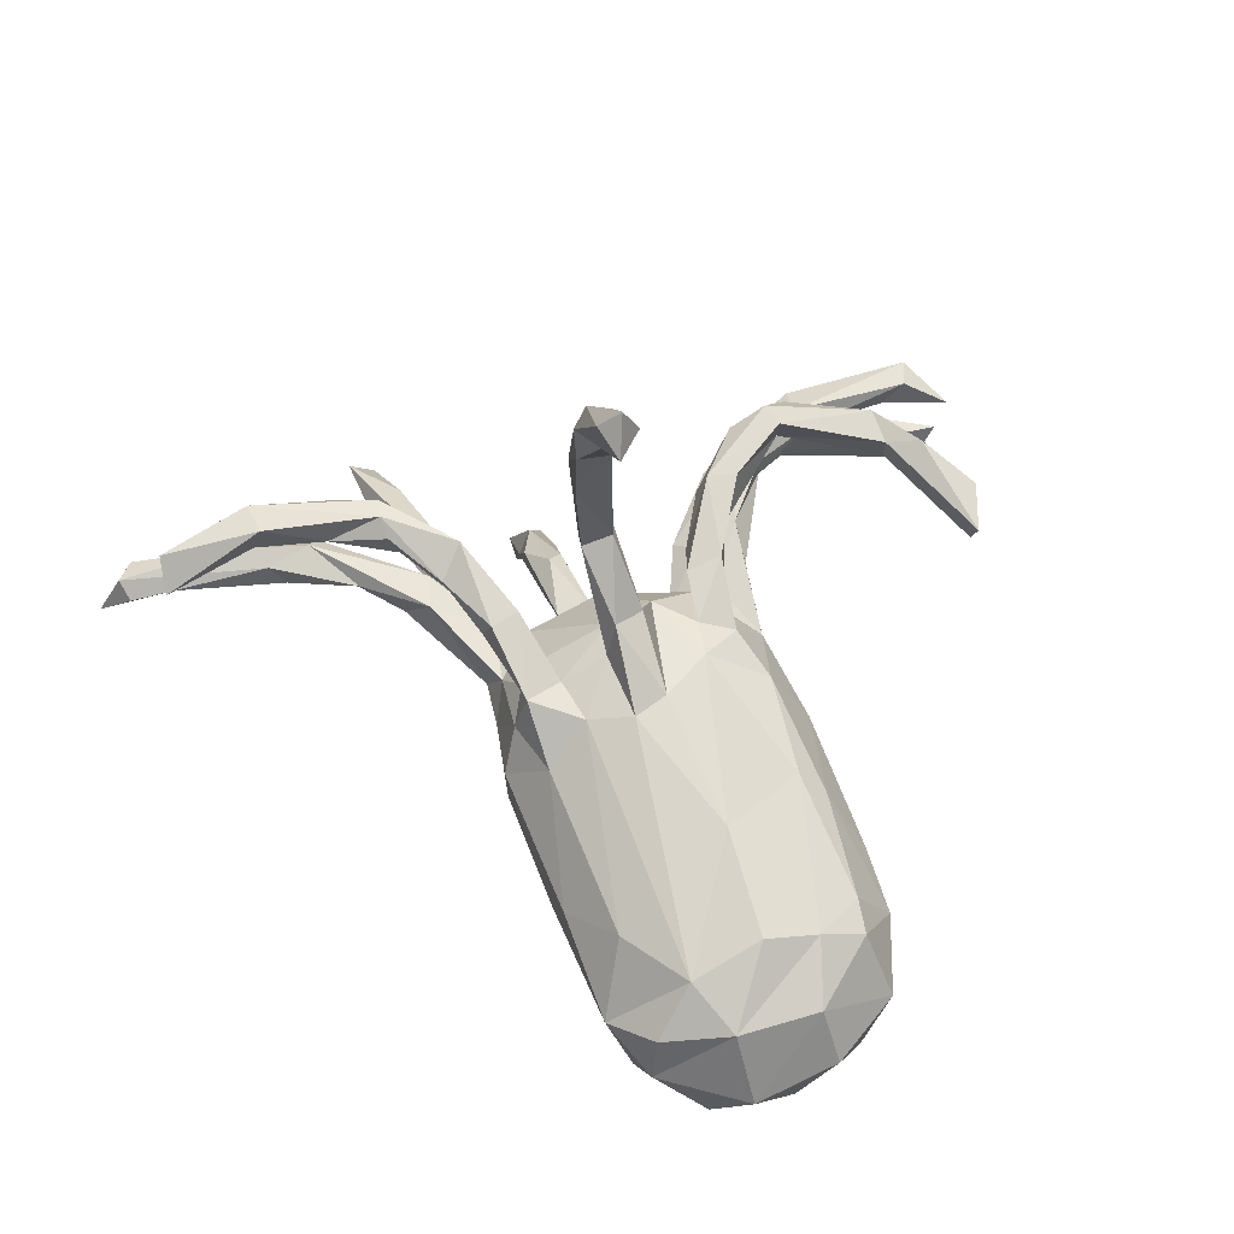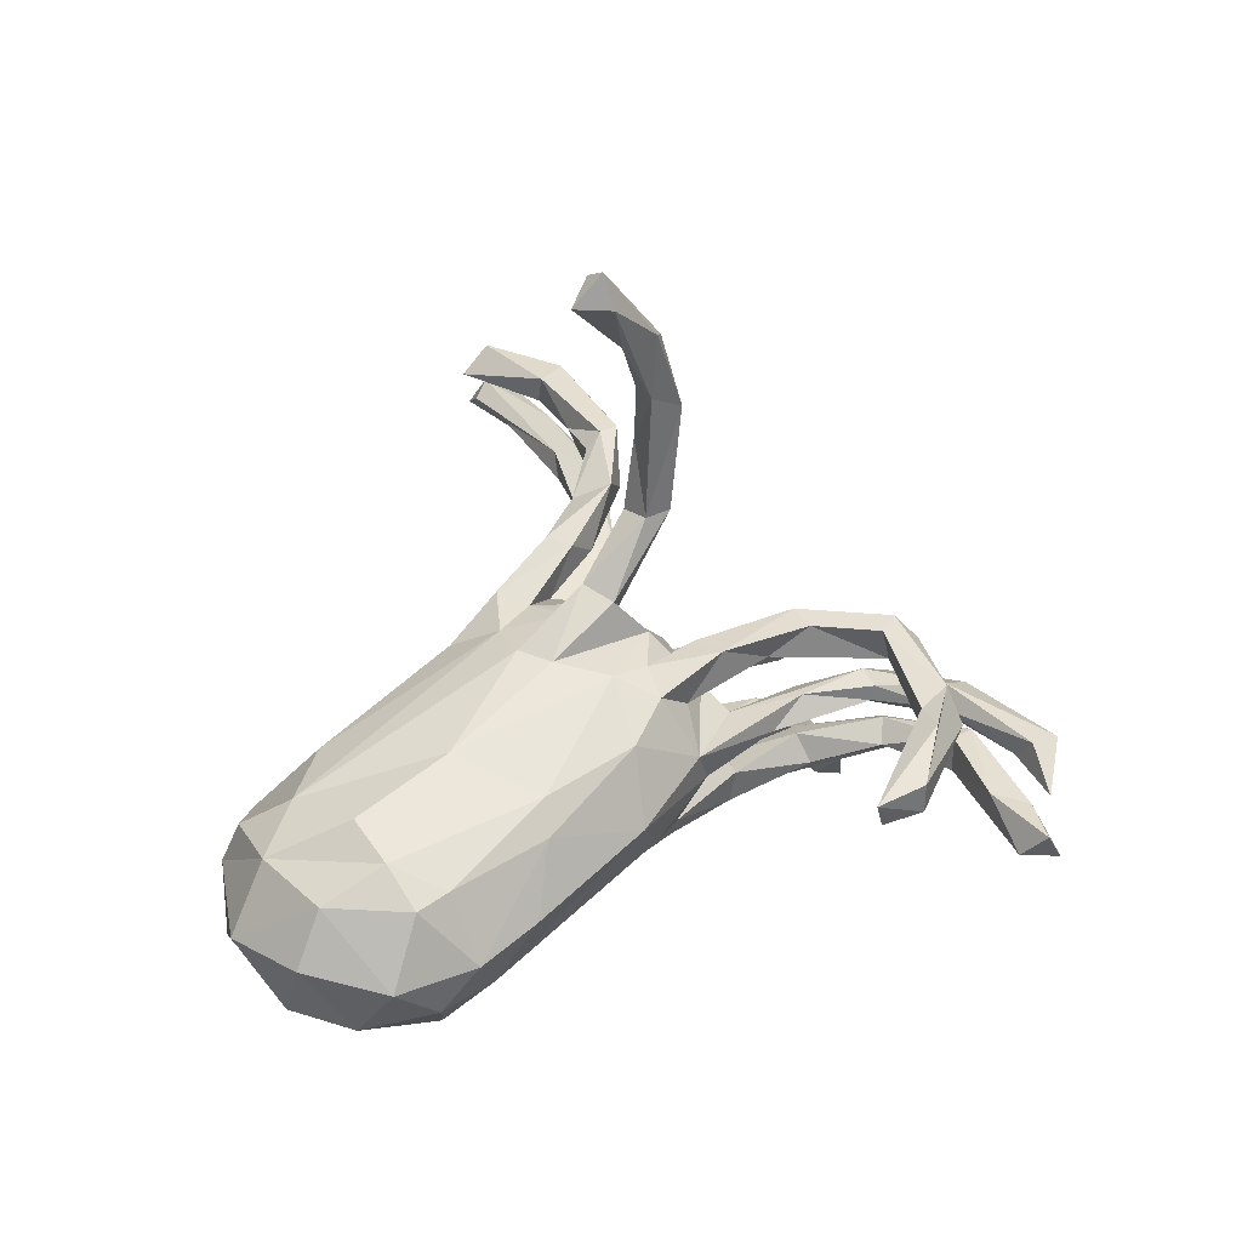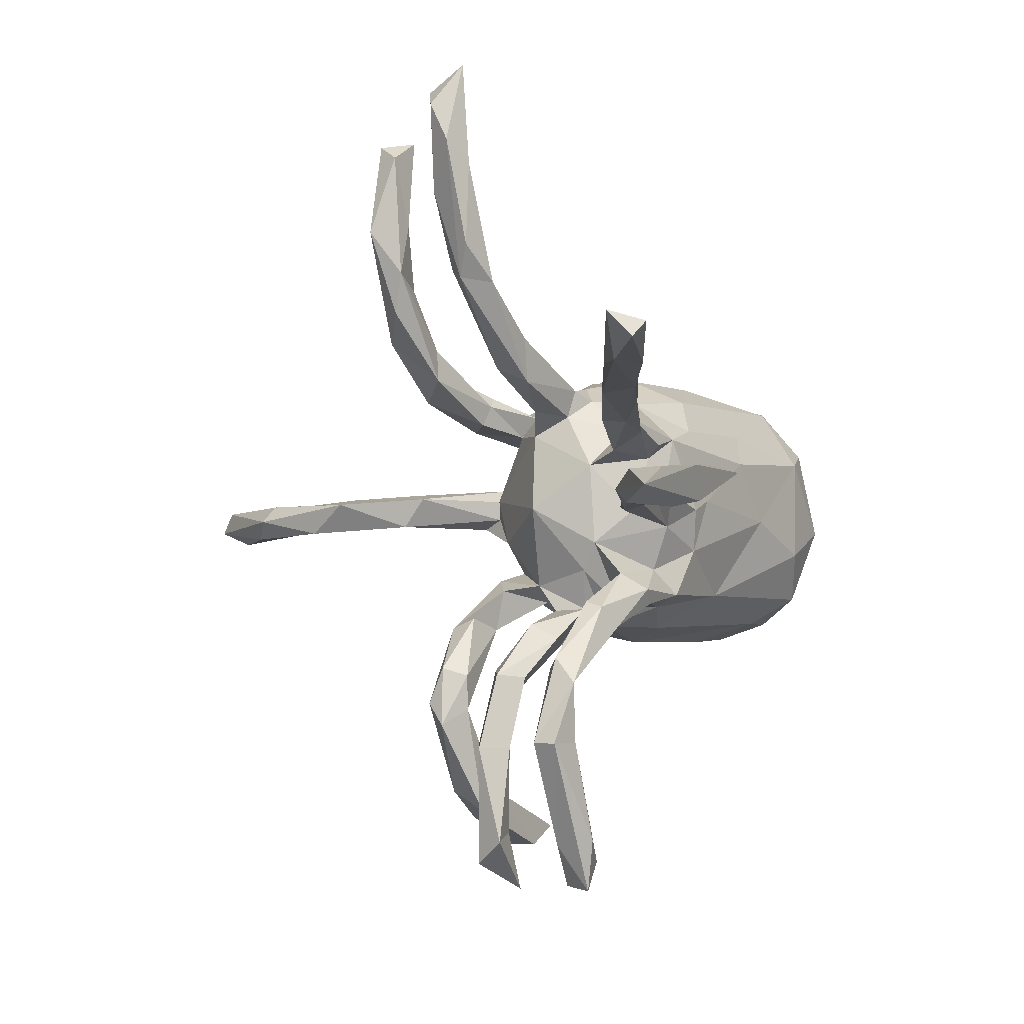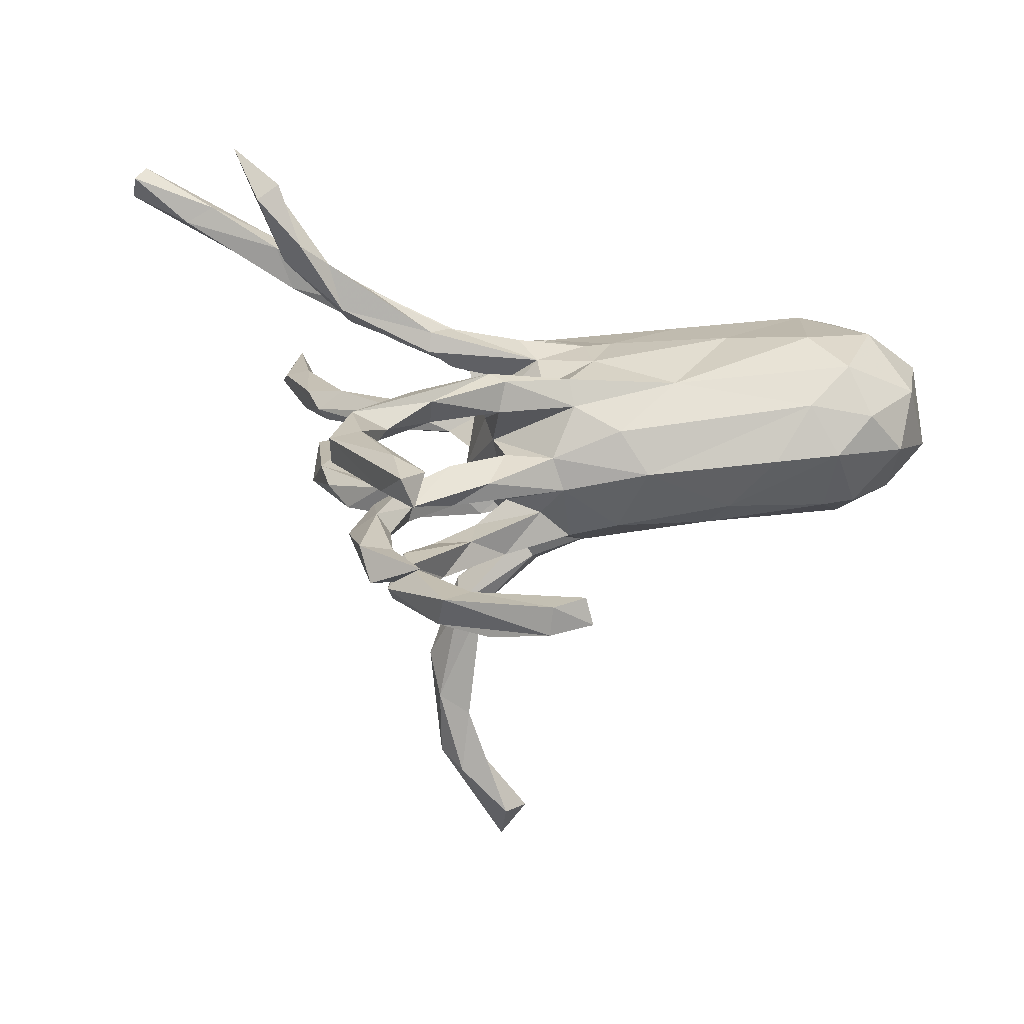
<metadata>
{"format":"obj","ext":"obj","renderer":"f3d","projection":"perspective","resolution":1024,"background":"white","views":[{"elev":61.3,"azim":-117.4,"up":"+Z"},{"elev":37.9,"azim":-51.7,"up":"+Z"},{"elev":-9.8,"azim":115.1,"up":"+Y"},{"elev":-74.5,"azim":175.4,"up":"+Y"}]}
</metadata>
<code>
v 0.79 0.1735 -0.3638
v 0.7665 0.1556 -0.4202
v 0.7837 0.1289 -0.4039
v 0.6731 0.1827 -0.3497
v 0.6383 0.1239 -0.3622
v 0.6836 0.1205 -0.3316
v 0.5665 0.1473 -0.265
v 0.5254 0.1592 -0.3101
v 0.5874 -0.05549 -0.4992
v 0.5496 -0.02913 -0.4161
v 0.5381 -0.08557 -0.4165
v 0.5161 0.1138 -0.2985
v 0.5053 -0.05453 -0.4408
v 0.5082 -0.02233 -0.4211
v 0.5176 0.5825 0.04557
v 0.4348 0.359 0.059
v 0.4434 0.5889 0.1838
v 0.4609 0.4097 0.03544
v 0.4715 0.55 0.02504
v 0.4981 0.7175 0.02446
v 0.4631 -0.008304 -0.3233
v 0.4696 0.5059 0.09304
v 0.4657 0.6719 0.06597
v 0.3639 -0.02123 -0.1988
v 0.4154 0.4526 0.07396
v 0.4875 -0.04123 -0.3019
v 0.4957 0.6761 0.08855
v 0.482 0.1177 -0.2252
v 0.432 0.6143 0.2171
v 0.4432 0.4589 0.2319
v 0.4587 -0.07651 -0.3379
v 0.4032 0.3173 0.2007
v 0.4619 0.6025 0.04827
v 0.4001 0.4734 0.1784
v 0.3663 -0.446 -0.08609
v 0.3273 -0.2963 -0.07153
v 0.3601 -0.4433 -0.04534
v 0.3006 0.1601 -0.1569
v 0.3238 -0.4454 0.07497
v 0.4237 0.3842 0.1805
v 0.3978 0.4312 0.03596
v 0.3169 -0.4367 -0.03757
v 0.3856 0.6288 0.1758
v 0.27 -0.6112 -0.04787
v 0.3284 0.2826 0.2339
v 0.2981 -0.6053 0.04738
v 0.3919 0.4598 0.2314
v 0.277 -0.4362 0.09812
v 0.3914 0.3561 0.01731
v 0.3605 0.2735 0.2309
v 0.419 0.3786 0.08221
v 0.2797 -0.4437 0.03747
v 0.3364 -0.3414 -0.1089
v 0.4384 0.1729 -0.2431
v 0.3145 -0.4412 -0.1018
v 0.349 0.3679 0.1927
v 0.2537 -0.3967 0.1818
v 0.2452 -0.586 0.05544
v 0.2968 0.2157 0.1704
v 0.421 0.0004284 -0.2478
v 0.2465 -0.5506 -0.04403
v 0.238 -0.6193 0.09907
v 0.2541 -0.4459 0.06874
v 0.3047 0.1394 -0.216
v 0.2896 -0.3162 0.05712
v 0.1967 -0.6814 0.05526
v 0.2396 0.2507 0.05905
v 0.3295 0.3332 0.05121
v 0.409 -0.0455 -0.3046
v 0.2456 -0.3562 0.2105
v 0.2475 -0.3041 0.07946
v 0.2226 -0.3395 0.04979
v 0.2492 -0.295 0.1827
v 0.2753 -0.6399 0.09831
v 0.2542 -0.6041 -0.1065
v 0.2439 -0.3178 0.02434
v 0.2321 -0.3082 0.1426
v 0.2013 -0.6372 -0.09141
v 0.2753 -0.3315 -0.08028
v 0.2401 -0.2014 -0.1198
v 0.32 0.008116 -0.246
v 0.3022 -0.3129 -0.0496
v 0.3792 -0.04871 -0.2246
v 0.2365 -0.1901 -0.08918
v 0.2378 -0.688 -0.09048
v 0.2281 -0.3414 0.07608
v 0.1576 -0.5435 0.1473
v 0.1631 -0.507 0.2015
v 0.2134 -0.678 -0.04143
v 0.2208 -0.3671 0.147
v 0.2051 -0.214 -0.07109
v 0.2969 0.2858 0.2148
v 0.2929 0.226 0.05523
v 0.2076 -0.3617 0.206
v 0.2182 -0.02483 -0.1916
v 0.1843 -0.2003 0.1532
v 0.1402 0.0153 0.6214
v 0.2862 0.2724 0.1782
v 0.2018 0.2389 0.189
v 0.1902 -0.2183 0.03758
v 0.174 0.1698 0.03623
v 0.1517 -0.01727 0.5017
v 0.1518 0.1594 0.1509
v 0.3218 0.102 -0.2016
v 0.1209 0.04536 0.6065
v 0.176 0.02884 0.4342
v 0.2396 0.1892 0.2193
v 0.1794 -0.2159 0.1965
v 0.1439 0.0926 -0.1033
v 0.008432 -0.002709 0.7322
v 0.117 0.0468 0.4362
v 0.1175 0.04339 0.5267
v 0.13 -0.01403 0.3214
v 0.09856 -0.01044 0.6504
v 0.09428 -0.003647 0.5377
v 0.1128 -0.5029 0.1427
v 0.1078 -0.156 -0.1527
v 0.1352 0.0349 0.2825
v 0.01334 0.02241 0.7853
v 0.1611 -0.2606 0.1956
v 0.1649 -0.2424 -0.001851
v 0.2761 0.28 0.009255
v 0.2787 0.1183 -0.1395
v 0.1066 -0.5006 0.1905
v 0.2467 0.02282 -0.1699
v 0.09618 0.02896 -0.1354
v 0.05892 0.02362 0.6334
v 0.1751 -0.01632 -0.1291
v 0.08645 -2.301e-05 0.3234
v 0.1483 0.1447 -0.1457
v 0.2045 -0.2452 -0.1151
v 0.1108 -0.1429 0.1288
v 0.2189 -0.03263 -0.1567
v 0.1113 0.2161 0.1493
v 0.07932 -0.1777 -0.1457
v 0.09481 -0.2466 0.023
v 0.02193 0.05806 0.7628
v 0.1865 0.01552 -0.1931
v 0.07731 -0.5479 0.204
v 0.1362 2.423e-05 0.05877
v 0.1467 0.1318 -0.09212
v 0.06864 -0.1789 -0.01369
v 0.1537 0.119 -0.1616
v 0.2646 0.205 0.01024
v 0.09597 0.04969 0.3132
v 0.1531 -0.2572 0.06427
v 0.01849 0.005778 0.1792
v 0.1319 -0.1278 -0.1104
v 0.1079 0.2167 -0.01371
v 0.1159 0.1676 -0.00221
v -0.002337 -0.1522 0.09304
v 0.09206 -0.1111 -0.02269
v 0.1172 -0.2145 0.1399
v 0.07513 0.2035 0.0449
v 0.05886 -0.1166 0.1596
v 0.1348 0.1964 0.1433
v 0.07582 -0.005169 -0.1131
v 0.04992 0.09245 -0.1328
v 0.05454 -0.1752 0.1701
v 0.1087 -0.0647 -0.05077
v -0.09117 -0.5589 0.1657
v 0.06006 -0.13 0.08026
v -0.02883 0.04724 0.7338
v 0.06976 -0.1789 0.04288
v -0.0001594 -0.007243 0.2171
v 0.1285 0.1342 0.05762
v 0.1247 0.07398 -0.04979
v -0.01977 -0.5945 0.1783
v 0.04064 0.1541 0.123
v 0.09632 0.2062 0.1889
v 0.05847 0.02278 -0.1807
v -0.0219 -0.5958 0.1293
v -0.02419 0.06781 0.174
v -0.01117 0.04606 0.2343
v -0.02442 -0.09189 0.1495
v 0.02511 0.03914 0.1781
v 0.06331 0.1121 -0.1584
v 0.00991 -0.106 -0.125
v 0.0231 -0.03111 -0.1576
v 0.06582 0.1457 -0.09126
v -0.07516 -0.5587 0.12
v -0.03291 -0.1491 -0.1527
v -0.0261 0.2074 0.1525
v 0.1008 0.1574 0.1905
v 0.0865 -0.1824 -0.09038
v 0.0273 0.1915 0.09944
v 0.01824 0.05104 -0.1537
v 0.07177 0.2031 -0.03153
v -0.08482 -0.0725 0.1595
v -0.1227 0.01495 0.1668
v 0.04009 -0.04307 0.1532
v -0.01465 -0.201 -0.02002
v -0.04537 -0.167 -0.1081
v 0.02926 0.2375 -0.002265
v -0.0573 -0.1432 0.1343
v 0.01692 0.2035 -0.0925
v -0.07728 -0.06229 -0.1703
v -0.02027 0.1453 0.1503
v 0.002524 0.1327 -0.1619
v -0.1337 0.07531 0.1664
v -0.0667 0.2696 0.02684
v -0.0274 0.2312 0.08774
v -0.1115 0.03527 -0.1849
v -0.03835 -0.2038 0.03611
v -0.06128 0.01106 -0.1811
v -0.06935 0.2682 -0.05042
v -0.1417 -0.1598 0.1045
v -0.1262 0.2199 0.1001
v -0.1839 -0.2114 -0.00576
v -0.08334 0.1649 -0.1605
v -0.2573 0.2854 -0.08564
v -0.2381 0.1255 -0.2056
v -0.3088 0.2899 0.003293
v -0.09664 0.1408 0.1503
v -0.2223 -0.1264 -0.156
v -0.1287 -0.1938 -0.07611
v -0.2752 0.1856 -0.1852
v -0.3049 -0.1202 0.09492
v -0.5236 0.1852 0.07451
v -0.3207 0.02514 -0.2151
v -0.4097 -0.1891 -0.04214
v -0.5114 -0.1102 0.04894
v -0.3377 -0.1534 0.05415
v -0.3455 0.02881 0.1289
v -0.522 0.06242 0.1017
v -0.1276 0.2305 -0.1311
v -0.4508 0.2627 -0.1772
v -0.4037 0.2433 0.06166
v -0.4637 -0.1515 -0.1403
v -0.4848 0.3097 -0.03354
v -0.5478 -0.02262 0.08032
v -0.5195 -0.1718 -0.05821
v -0.4611 -0.02177 -0.2365
v -0.5748 -0.1398 -0.1269
v -0.4654 0.1592 -0.2376
v -0.5294 -0.09872 -0.2051
v -0.5663 -0.09455 0.03993
v -0.5647 0.2622 0.01186
v -0.6437 0.02328 0.0376
v -0.5252 0.2815 -0.1499
v -0.5319 0.1889 -0.2242
v -0.6563 -0.04757 -0.1574
v -0.6264 0.1703 -0.198
v -0.5796 0.03883 -0.2396
v -0.6192 0.1583 0.03913
v -0.587 0.2826 -0.05757
v -0.6387 -0.1088 -0.06355
v -0.651 0.2168 -0.1273
v -0.6931 0.1626 -0.06833
v -0.7009 0.02126 -0.04631
v -0.6754 0.07731 -0.1762
v 0.5287 0.6448 0.07069
f 233 236 244
f 227 235 241
f 227 241 240
f 240 241 243
f 236 234 242
f 236 229 234
f 229 232 234
f 246 230 240
f 232 237 247
f 234 232 247
f 219 230 238
f 230 246 238
f 245 219 238
f 237 231 239
f 231 245 239
f 247 237 239
f 247 239 250
f 225 219 245
f 231 225 245
f 241 244 243
f 243 244 251
f 246 240 248
f 240 243 248
f 243 251 249
f 244 242 251
f 244 236 242
f 246 248 249
f 248 243 249
f 251 250 249
f 251 242 250
f 234 247 242
f 242 247 250
f 245 238 246
f 245 246 249
f 239 245 249
f 239 249 250
f 35 75 55
f 35 85 75
f 85 35 44
f 35 37 44
f 53 35 55
f 36 37 53
f 37 35 53
f 36 53 80
f 28 123 104
f 12 28 104
f 28 38 123
f 31 26 83
f 81 21 69
f 60 21 81
f 31 83 69
f 14 31 69
f 24 26 60
f 26 21 60
f 26 24 83
f 13 31 14
f 13 11 31
f 21 14 69
f 30 40 17
f 15 16 18
f 252 27 22
f 15 22 16
f 15 252 22
f 20 15 19
f 252 15 20
f 252 20 27
f 7 54 38
f 28 7 38
f 11 26 31
f 21 10 14
f 154 149 194
f 149 150 188
f 149 144 150
f 67 149 154
f 154 101 67
f 144 101 150
f 142 121 136
f 160 152 185
f 91 84 148
f 157 160 179
f 167 160 157
f 140 160 167
f 109 167 158
f 167 109 180
f 109 141 180
f 167 180 150
f 166 167 150
f 131 135 117
f 131 185 135
f 131 91 185
f 128 157 179
f 133 128 179
f 128 126 157
f 126 138 171
f 95 179 138
f 141 130 180
f 130 158 177
f 143 158 130
f 143 109 158
f 114 119 110
f 105 127 163
f 137 105 163
f 97 137 119
f 114 97 119
f 115 110 127
f 102 114 115
f 137 97 105
f 185 91 148
f 148 80 117
f 125 138 126
f 104 109 143
f 97 106 105
f 97 102 106
f 50 45 107
f 59 50 107
f 179 160 178
f 152 142 192
f 99 134 170
f 118 113 147
f 145 118 173
f 176 118 147
f 145 173 174
f 118 176 173
f 147 113 165
f 129 145 174
f 129 174 165
f 113 129 165
f 127 110 163
f 119 137 163
f 110 119 163
f 177 158 199
f 130 177 199
f 130 199 196
f 158 187 199
f 199 210 196
f 138 179 171
f 157 126 187
f 158 157 187
f 167 157 158
f 171 179 205
f 126 171 187
f 187 171 205
f 179 178 197
f 179 197 205
f 117 135 182
f 148 117 178
f 117 182 178
f 135 185 193
f 182 135 193
f 178 182 197
f 150 180 188
f 180 130 196
f 180 196 188
f 185 148 160
f 185 152 193
f 160 148 178
f 152 192 193
f 92 98 99
f 45 92 99
f 92 56 98
f 57 88 87
f 90 57 87
f 57 70 88
f 90 94 120
f 70 108 94
f 88 70 94
f 77 57 90
f 73 57 77
f 57 73 70
f 108 73 96
f 94 108 120
f 73 77 96
f 70 73 108
f 56 40 98
f 74 62 66
f 46 74 66
f 62 58 66
f 58 46 66
f 62 63 58
f 52 58 63
f 48 63 62
f 63 48 86
f 40 59 98
f 17 34 43
f 29 17 43
f 29 30 17
f 74 48 62
f 46 58 52
f 39 48 74
f 46 39 74
f 46 52 39
f 39 65 48
f 93 16 51
f 49 16 144
f 51 25 68
f 18 16 49
f 19 49 41
f 25 33 41
f 33 19 41
f 19 18 49
f 51 22 25
f 15 18 19
f 16 22 51
f 25 23 33
f 27 23 25
f 22 27 25
f 20 19 33
f 27 20 23
f 23 20 33
f 37 61 44
f 37 42 61
f 37 82 42
f 37 36 82
f 54 4 8
f 55 42 79
f 42 82 79
f 16 93 144
f 48 65 71
f 79 82 91
f 79 91 131
f 80 53 117
f 53 79 131
f 53 55 79
f 42 55 61
f 61 55 78
f 55 75 78
f 75 85 78
f 65 121 100
f 89 61 78
f 44 89 85
f 85 89 78
f 82 36 84
f 91 82 84
f 65 52 76
f 89 44 61
f 68 25 41
f 41 49 68
f 51 68 67
f 49 122 68
f 49 144 122
f 93 51 67
f 68 122 67
f 71 65 100
f 65 76 121
f 71 146 86
f 65 39 52
f 48 71 86
f 76 52 72
f 63 86 72
f 76 72 121
f 52 63 72
f 7 4 54
f 6 7 28
f 6 28 12
f 26 10 21
f 11 10 26
f 8 5 12
f 10 9 14
f 9 10 11
f 9 11 13
f 14 9 13
f 5 6 12
f 1 4 7
f 6 1 7
f 2 5 8
f 4 2 8
f 3 6 5
f 3 1 6
f 2 3 5
f 1 3 2
f 4 1 2
f 207 189 218
f 214 208 228
f 228 208 213
f 208 201 213
f 207 223 209
f 201 206 211
f 206 226 211
f 226 210 217
f 203 197 220
f 212 203 220
f 212 199 203
f 210 212 217
f 210 199 212
f 200 173 214
f 208 202 201
f 183 202 208
f 214 183 208
f 209 204 207
f 201 194 206
f 192 209 216
f 182 193 215
f 193 216 215
f 196 226 206
f 194 196 206
f 189 191 190
f 174 173 200
f 172 161 181
f 204 195 207
f 202 194 201
f 193 192 216
f 99 156 134
f 107 184 103
f 99 98 156
f 98 59 156
f 103 59 107
f 59 103 156
f 108 132 155
f 159 108 155
f 101 154 166
f 150 101 166
f 166 154 186
f 166 140 167
f 160 140 152
f 152 140 162
f 100 121 142
f 164 100 142
f 164 142 162
f 162 142 152
f 204 164 162
f 146 164 204
f 136 146 204
f 192 142 136
f 134 156 186
f 103 184 169
f 156 103 169
f 186 156 169
f 169 166 186
f 176 140 166
f 176 166 169
f 140 176 191
f 191 176 147
f 191 162 140
f 162 191 175
f 132 162 155
f 132 153 151
f 162 132 151
f 155 162 175
f 153 159 151
f 124 116 161
f 161 116 181
f 139 124 161
f 87 168 172
f 116 172 181
f 168 139 161
f 146 71 164
f 71 100 164
f 72 146 136
f 121 72 136
f 67 122 149
f 122 144 149
f 93 67 101
f 144 93 101
f 53 131 117
f 84 80 148
f 95 133 179
f 128 125 126
f 133 125 128
f 133 24 125
f 123 141 109
f 38 130 141
f 64 143 130
f 38 141 123
f 64 104 143
f 109 104 123
f 125 81 138
f 138 81 95
f 72 86 146
f 241 235 244
f 235 233 244
f 224 225 231
f 232 223 222
f 221 223 232
f 232 222 237
f 222 231 237
f 219 228 230
f 228 213 230
f 221 232 229
f 230 227 240
f 217 235 227
f 230 211 227
f 235 220 233
f 218 224 231
f 225 224 219
f 223 218 222
f 218 231 222
f 209 221 229
f 213 211 230
f 36 80 84
f 90 120 153
f 88 94 124
f 45 99 107
f 108 96 132
f 132 96 153
f 77 90 153
f 77 153 96
f 120 108 159
f 153 120 159
f 94 90 124
f 124 90 116
f 90 87 116
f 88 124 139
f 87 88 168
f 88 139 168
f 116 87 172
f 107 99 170
f 107 170 184
f 106 113 118
f 111 145 129
f 106 102 113
f 111 106 118
f 111 118 145
f 129 115 111
f 113 102 129
f 102 115 129
f 105 106 112
f 112 106 111
f 112 111 115
f 105 112 127
f 112 115 127
f 102 97 114
f 114 110 115
f 83 95 69
f 133 83 24
f 95 83 133
f 81 69 95
f 125 60 81
f 24 60 125
f 38 64 130
f 38 54 64
f 54 8 64
f 45 56 92
f 45 47 56
f 50 30 45
f 30 47 45
f 32 30 50
f 30 29 47
f 47 29 43
f 40 32 59
f 32 50 59
f 47 34 56
f 34 40 56
f 40 30 32
f 40 34 17
f 43 34 47
f 12 104 64
f 8 12 64
f 215 229 236
f 215 216 229
f 226 217 227
f 211 226 227
f 233 215 236
f 220 215 233
f 235 212 220
f 217 212 235
f 224 200 219
f 224 190 200
f 200 214 219
f 214 228 219
f 209 223 221
f 201 211 213
f 216 209 229
f 220 197 215
f 189 224 218
f 189 190 224
f 223 207 218
f 182 215 197
f 162 151 204
f 159 155 175
f 199 187 205
f 194 149 188
f 194 188 196
f 154 194 202
f 136 204 192
f 192 204 209
f 170 134 183
f 134 186 183
f 202 186 154
f 186 202 183
f 169 184 198
f 184 183 198
f 183 214 198
f 176 169 198
f 175 191 189
f 159 175 195
f 151 159 195
f 195 175 189
f 204 151 195
f 195 189 207
f 172 168 161
f 184 170 183
f 173 198 214
f 165 174 190
f 176 198 173
f 190 174 200
f 147 165 191
f 191 165 190
f 196 210 226
f 203 199 205
f 205 197 203

</code>
